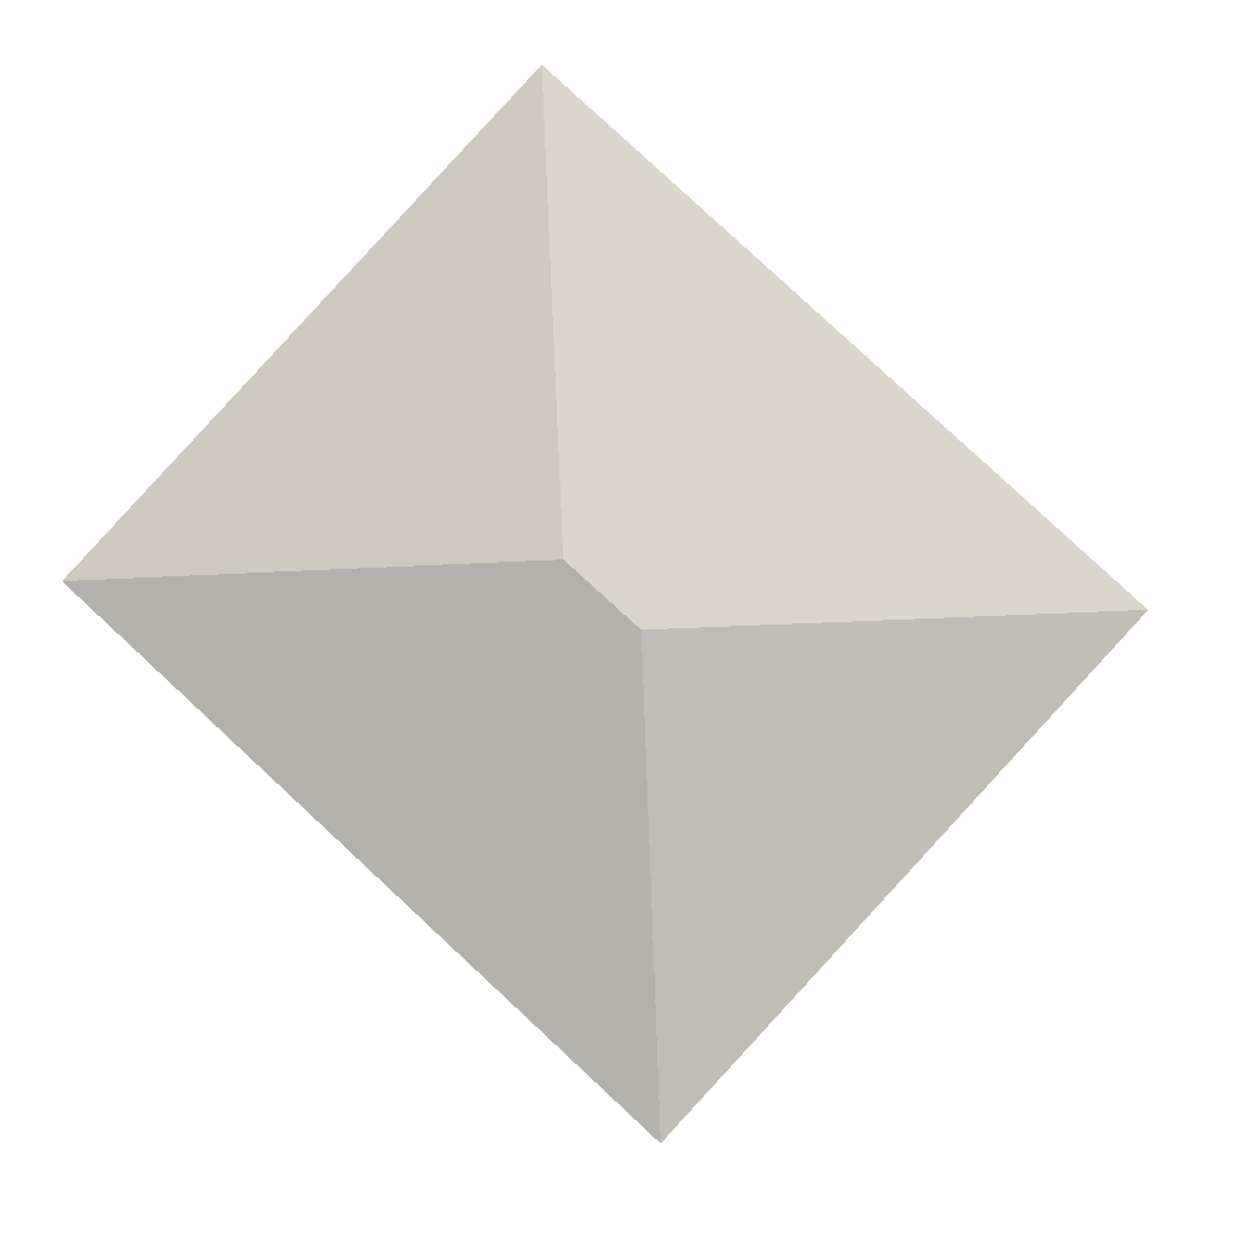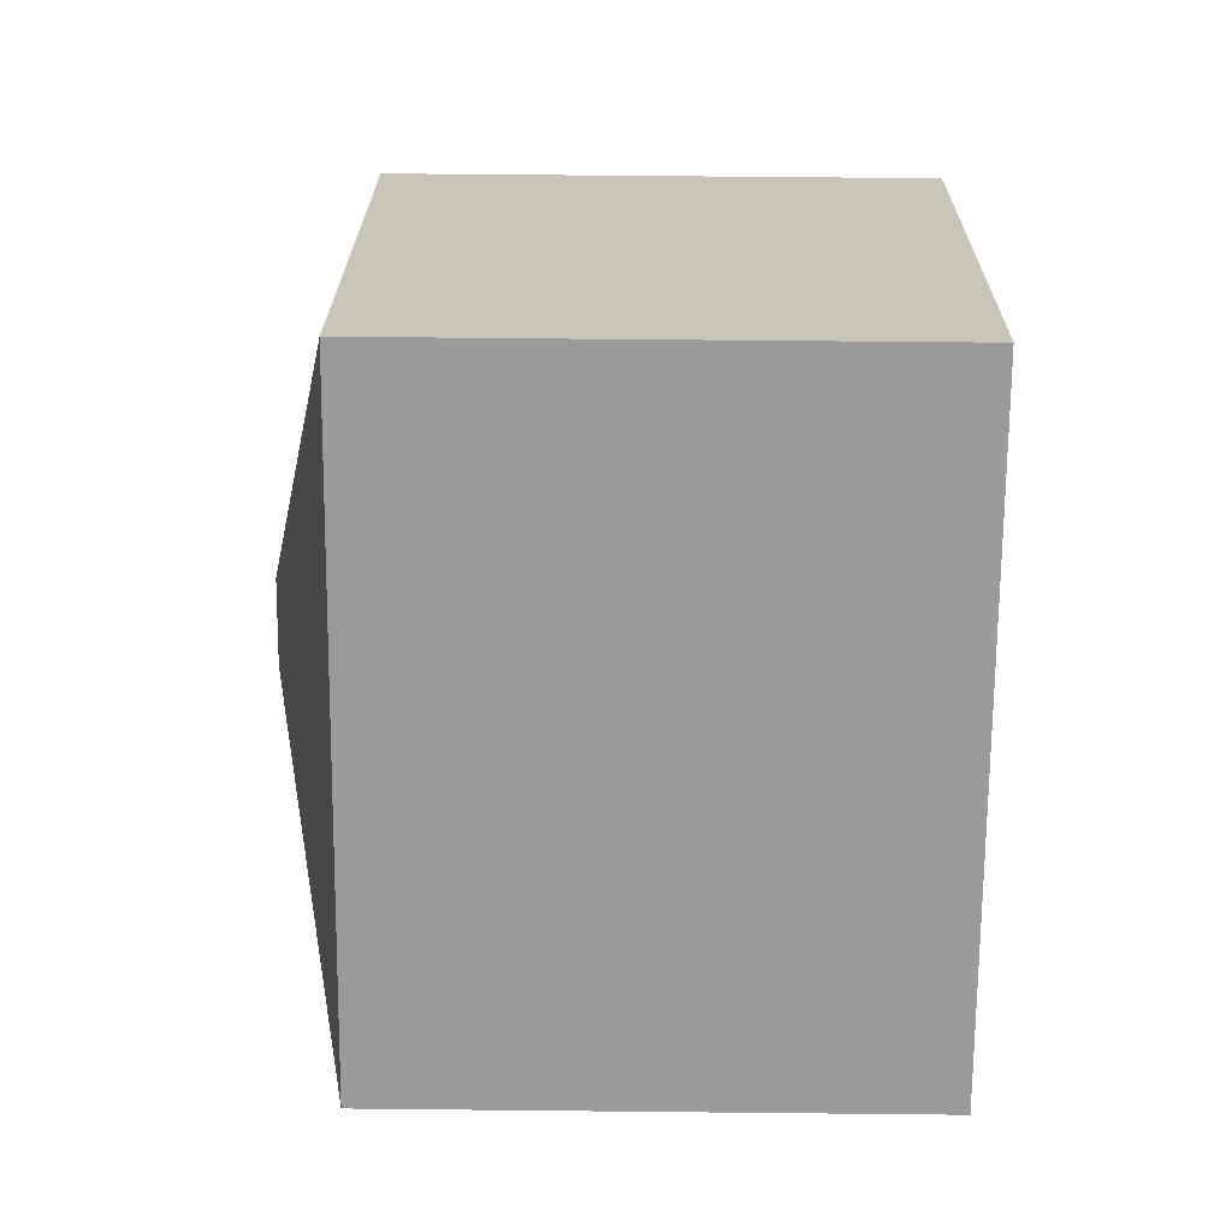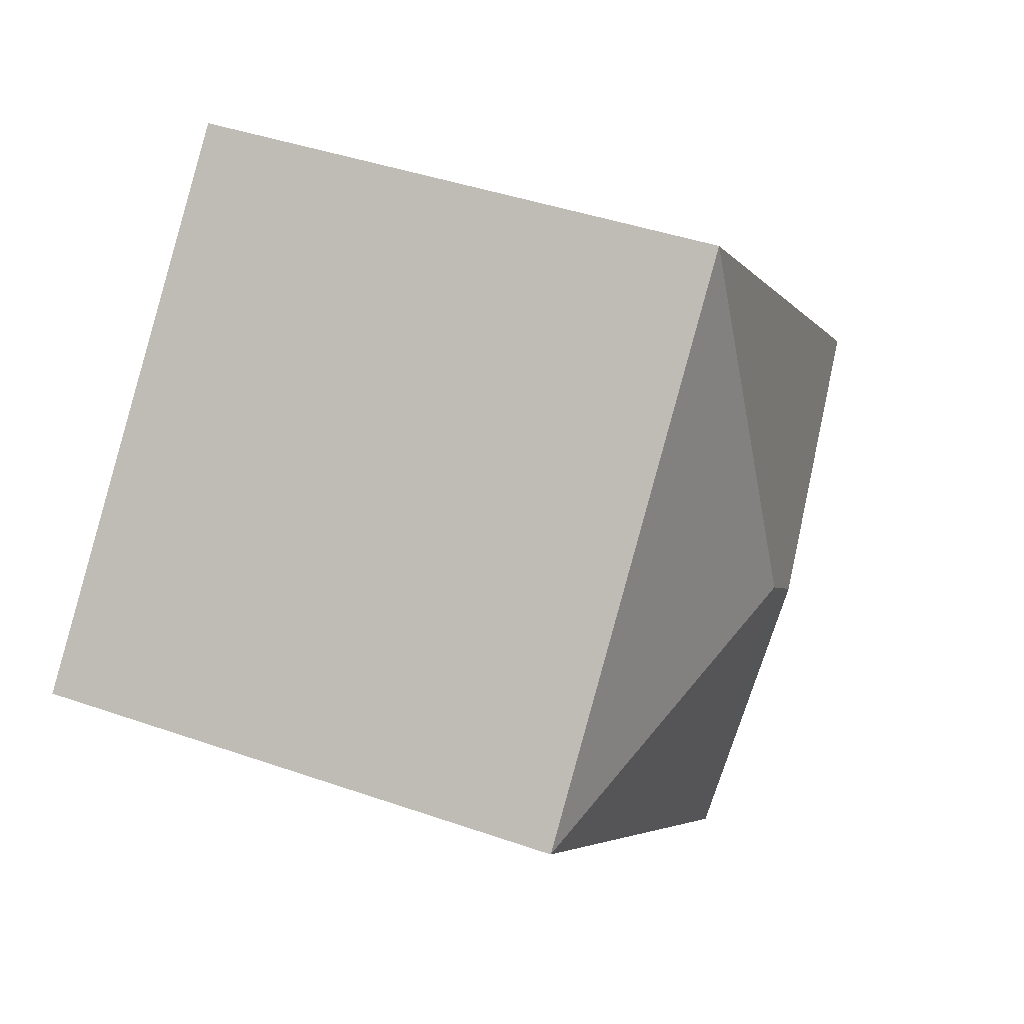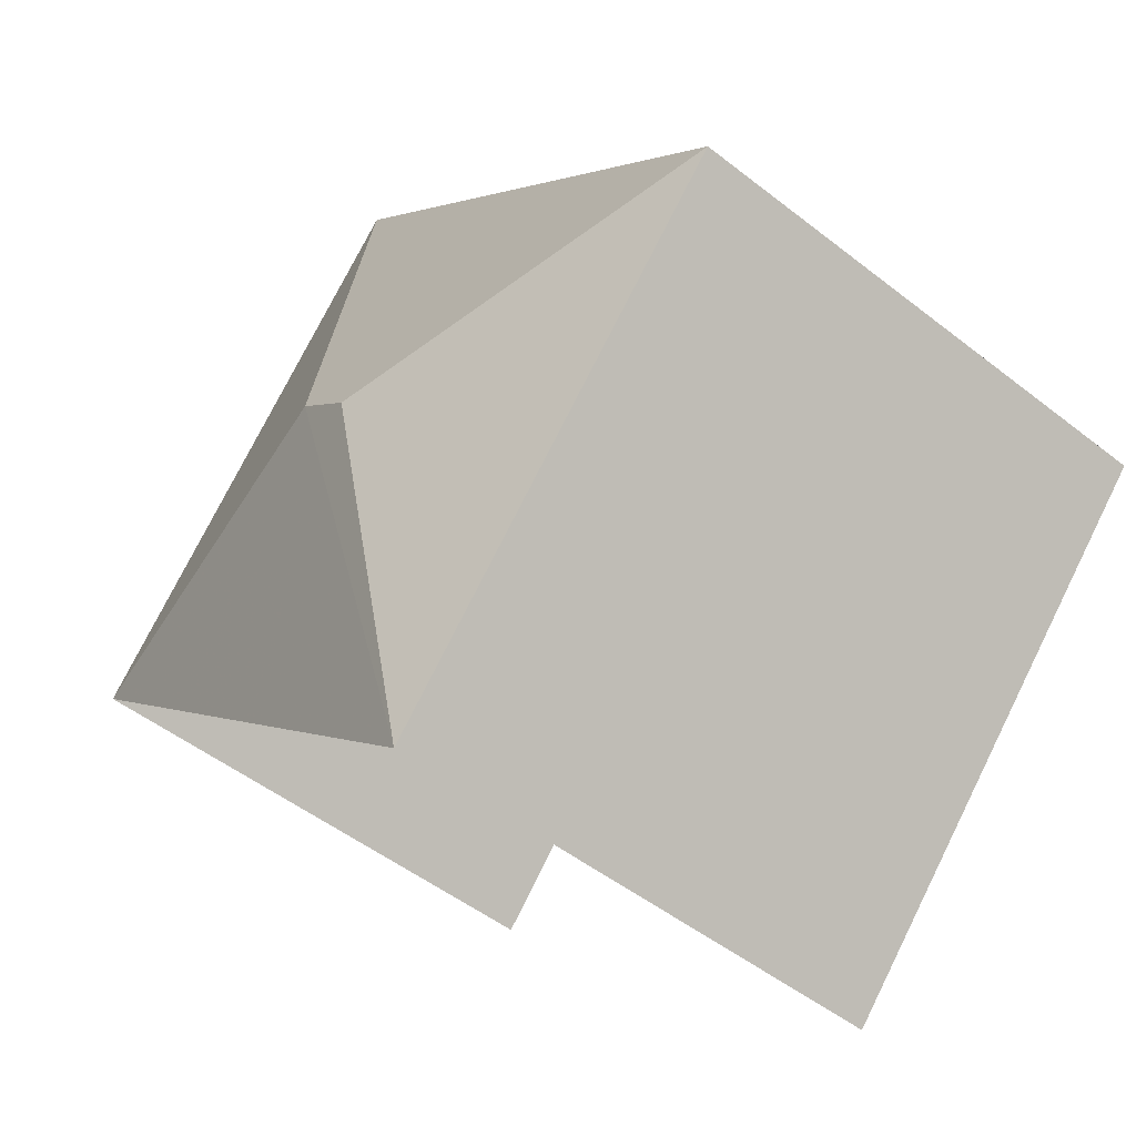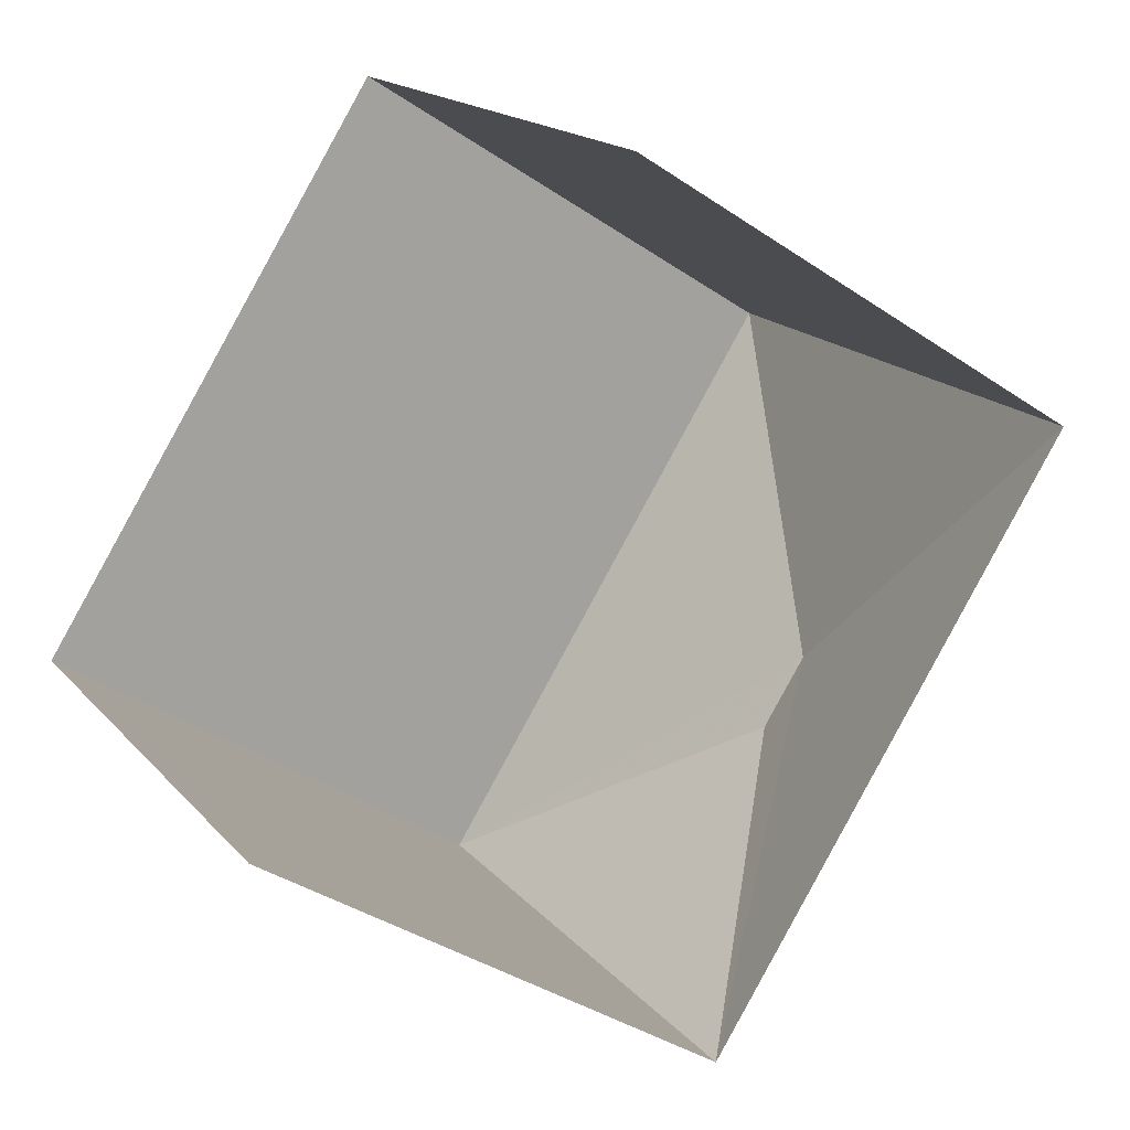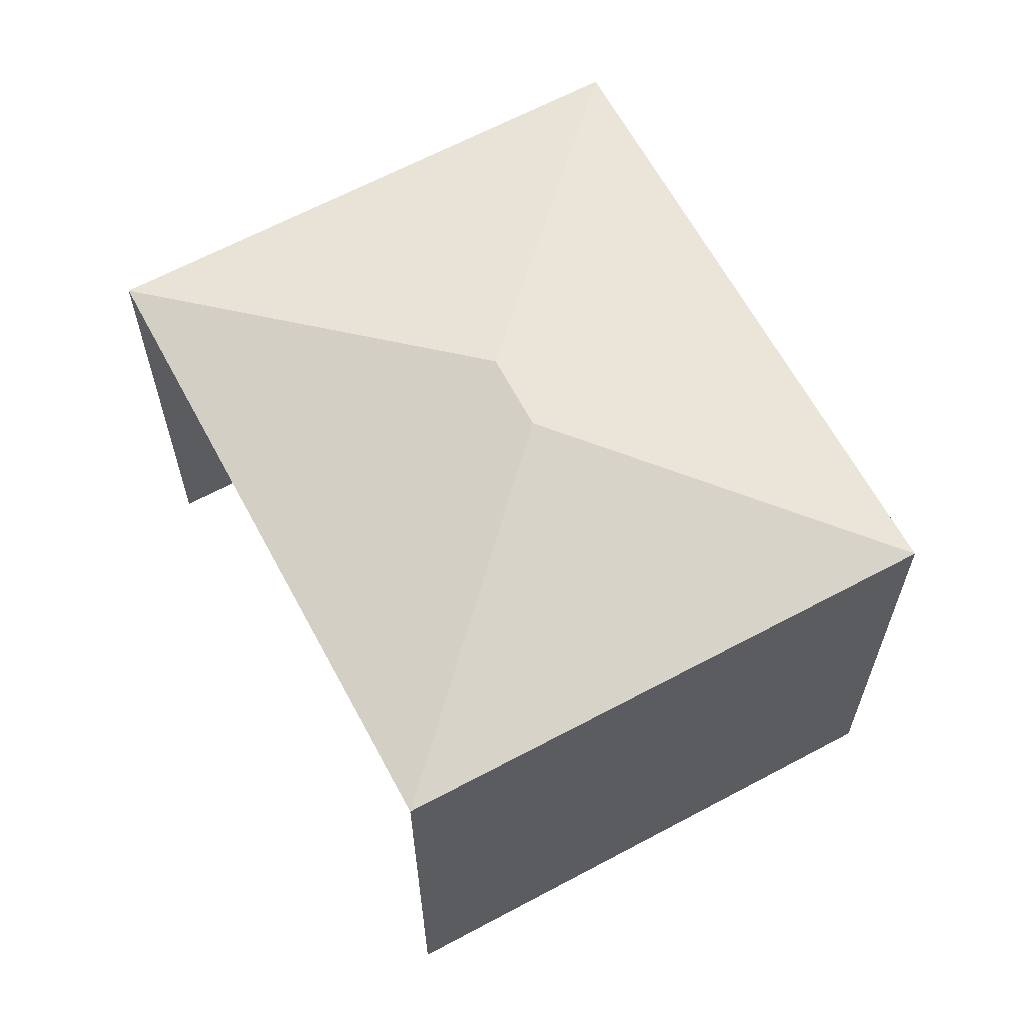
<metadata>
{"format":"obj","ext":"obj","renderer":"f3d","projection":"perspective","resolution":1024,"background":"white","views":[{"elev":-4.8,"azim":3.4,"up":"+Y"},{"elev":67.9,"azim":90.6,"up":"+Y"},{"elev":41.3,"azim":-67.0,"up":"+Y"},{"elev":-49.7,"azim":49.1,"up":"+Y"},{"elev":-38.2,"azim":-130.7,"up":"+Y"},{"elev":64.3,"azim":18.9,"up":"+Z"}]}
</metadata>
<code>
v -2.202e+05 -1.24e+05 37.01
v -2.202e+05 -1.24e+05 37.01
v -2.202e+05 -1.24e+05 37.01
v -2.202e+05 -1.24e+05 37.01
v -2.202e+05 -1.24e+05 43.84
v -2.202e+05 -1.24e+05 43.84
v -2.202e+05 -1.24e+05 44.82
v -2.202e+05 -1.24e+05 44.82
v -2.202e+05 -1.24e+05 43.84
v -2.202e+05 -1.24e+05 43.84
f 1 2 3
f 1 4 2
f 10 3 2
f 9 10 2
f 5 6 7
f 8 5 7
f 8 9 5
f 7 9 8
f 7 10 9
f 7 6 10
f 9 2 4
f 5 9 4
f 6 4 1
f 6 5 4
f 6 1 3
f 10 6 3

</code>
